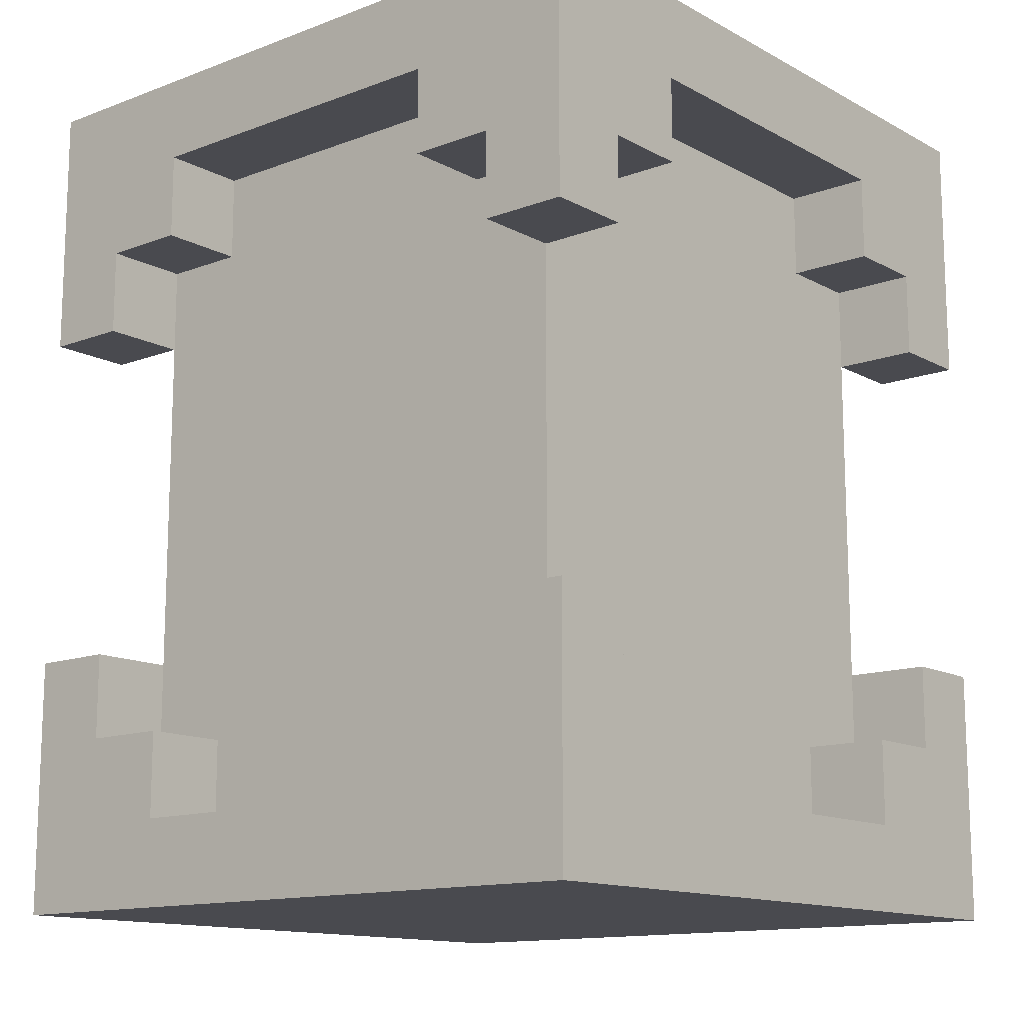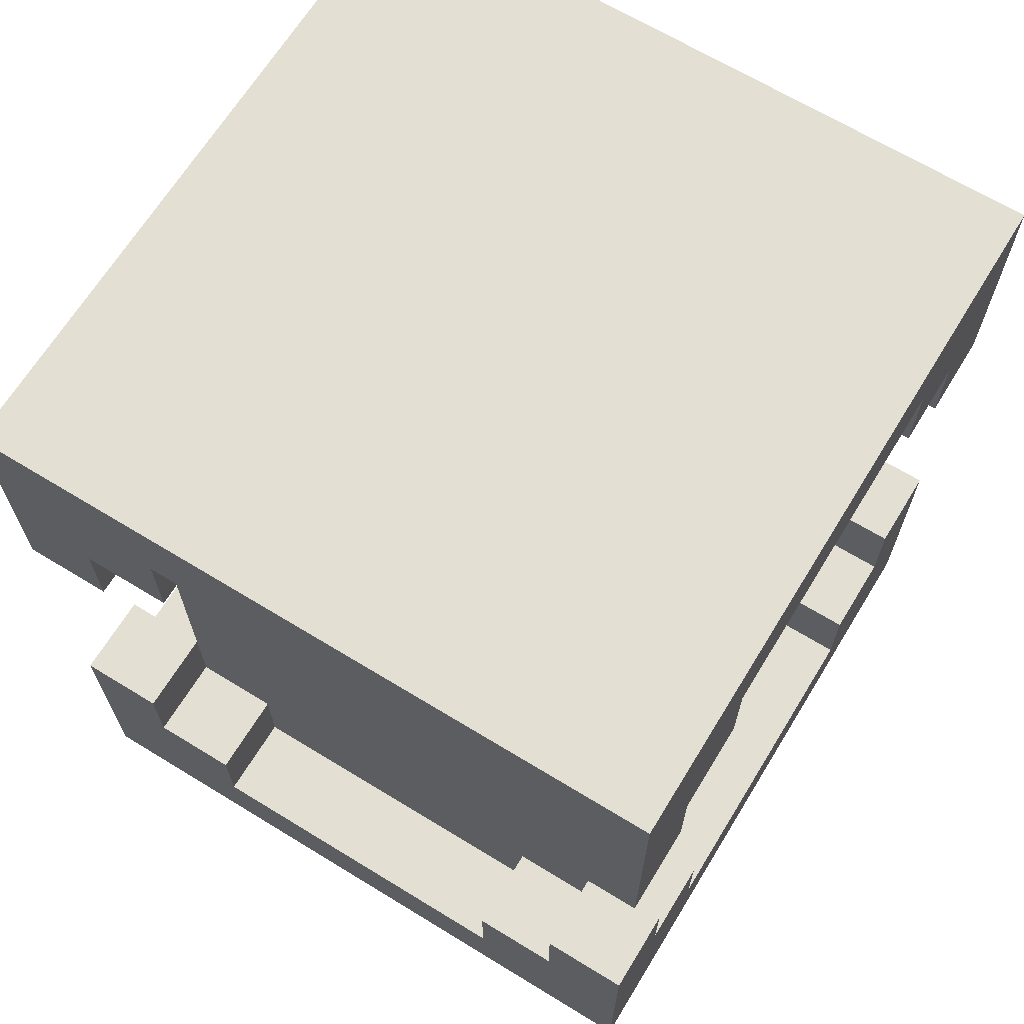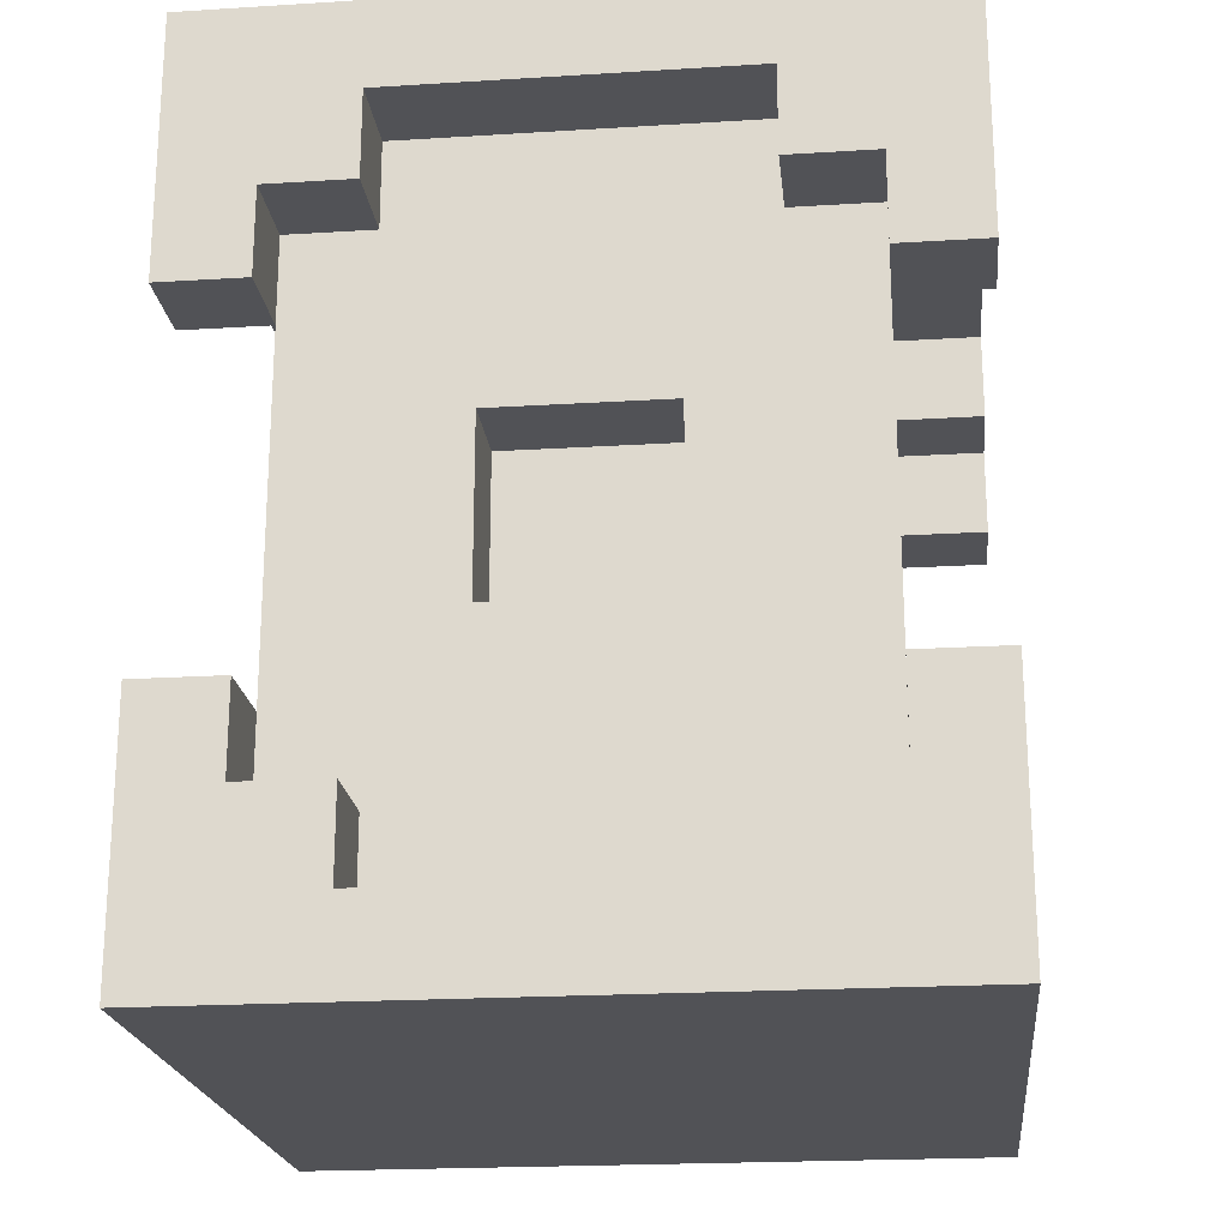
<metadata>
{"format":"obj","ext":"obj","renderer":"f3d","projection":"perspective","resolution":1024,"background":"white","views":[{"elev":-13.5,"azim":130.0,"up":"+Y"},{"elev":66.8,"azim":31.5,"up":"+Y"},{"elev":-21.2,"azim":-83.7,"up":"+Y"}]}
</metadata>
<code>
o
v -0.4 0 0.4
v -0.4 0 -0.4
v -0.4 0.1 0.2
v -0.4 0.1 -0.2
v -0.4 0.2 0.3
v -0.4 0.2 0.2
v -0.4 0.2 -0.2
v -0.4 0.2 -0.3
v -0.4 0.3 0.4
v -0.4 0.3 0.3
v -0.4 0.3 -0.3
v -0.4 0.3 -0.4
v -0.4 0.7 0.4
v -0.4 0.7 0.3
v -0.4 0.7 -0.3
v -0.4 0.7 -0.4
v -0.4 0.8 0.3
v -0.4 0.8 0.2
v -0.4 0.8 -0.2
v -0.4 0.8 -0.3
v -0.4 0.9 0.2
v -0.4 0.9 -0.2
v -0.4 1 0.4
v -0.4 1 -0.4
v -0.3 0.1 0.2
v -0.3 0.1 -0.2
v -0.3 0.2 0.3
v -0.3 0.2 0.2
v -0.3 0.2 -0.2
v -0.3 0.2 -0.3
v -0.3 0.3 0.3
v -0.3 0.3 -0.3
v -0.3 0.4 0.3
v -0.3 0.4 0.2
v -0.3 0.4 0.1
v -0.3 0.4 -0.1
v -0.3 0.4 -0.2
v -0.3 0.4 -0.3
v -0.3 0.5 0.3
v -0.3 0.5 0.2
v -0.3 0.5 -0.2
v -0.3 0.5 -0.3
v -0.3 0.6 0.1
v -0.3 0.6 -0.1
v -0.3 0.7 0.3
v -0.3 0.7 -0.3
v -0.3 0.8 0.3
v -0.3 0.8 0.2
v -0.3 0.8 -0.2
v -0.3 0.8 -0.3
v -0.3 0.9 0.2
v -0.3 0.9 -0.2
v -0.2 0.4 0.1
v -0.2 0.4 -0.1
v -0.2 0.6 0.1
v -0.2 0.6 -0.1
v 0.2 0.1 0.4
v 0.2 0.1 0.3
v 0.2 0.1 -0.3
v 0.2 0.1 -0.4
v 0.2 0.2 0.4
v 0.2 0.2 0.3
v 0.2 0.2 -0.3
v 0.2 0.2 -0.4
v 0.2 0.8 0.4
v 0.2 0.8 0.3
v 0.2 0.8 -0.3
v 0.2 0.8 -0.4
v 0.2 0.9 0.4
v 0.2 0.9 0.3
v 0.2 0.9 -0.3
v 0.2 0.9 -0.4
v 0.3 0.2 0.4
v 0.3 0.2 0.3
v 0.3 0.2 -0.3
v 0.3 0.2 -0.4
v 0.3 0.3 0.4
v 0.3 0.3 0.3
v 0.3 0.3 -0.3
v 0.3 0.3 -0.4
v 0.3 0.7 0.4
v 0.3 0.7 0.3
v 0.3 0.7 -0.3
v 0.3 0.7 -0.4
v 0.3 0.8 0.4
v 0.3 0.8 0.3
v 0.3 0.8 -0.3
v 0.3 0.8 -0.4
v -0.3 0.2 0.4
v -0.3 0.2 0.3
v -0.3 0.2 -0.3
v -0.3 0.2 -0.4
v -0.3 0.3 0.4
v -0.3 0.3 0.3
v -0.3 0.3 -0.3
v -0.3 0.3 -0.4
v -0.3 0.7 0.4
v -0.3 0.7 0.3
v -0.3 0.7 -0.3
v -0.3 0.7 -0.4
v -0.3 0.8 0.4
v -0.3 0.8 0.3
v -0.3 0.8 -0.3
v -0.3 0.8 -0.4
v -0.2 0.1 0.4
v -0.2 0.1 0.3
v -0.2 0.1 -0.3
v -0.2 0.1 -0.4
v -0.2 0.2 0.4
v -0.2 0.2 0.3
v -0.2 0.2 -0.3
v -0.2 0.2 -0.4
v -0.2 0.8 0.4
v -0.2 0.8 0.3
v -0.2 0.8 -0.3
v -0.2 0.8 -0.4
v -0.2 0.9 0.4
v -0.2 0.9 0.3
v -0.2 0.9 -0.3
v -0.2 0.9 -0.4
v 0.3 0.1 0.2
v 0.3 0.1 -0.2
v 0.3 0.2 0.3
v 0.3 0.2 0.2
v 0.3 0.2 -0.2
v 0.3 0.2 -0.3
v 0.3 0.3 0.3
v 0.3 0.3 -0.3
v 0.3 0.4 0.3
v 0.3 0.4 -0.3
v 0.3 0.5 0.3
v 0.3 0.5 -0.3
v 0.3 0.7 0.3
v 0.3 0.7 -0.3
v 0.3 0.8 0.3
v 0.3 0.8 0.2
v 0.3 0.8 -0.2
v 0.3 0.8 -0.3
v 0.3 0.9 0.2
v 0.3 0.9 -0.2
v 0.4 0 0.4
v 0.4 0 -0.4
v 0.4 0.1 0.2
v 0.4 0.1 -0.2
v 0.4 0.2 0.3
v 0.4 0.2 0.2
v 0.4 0.2 -0.2
v 0.4 0.2 -0.3
v 0.4 0.3 0.4
v 0.4 0.3 0.3
v 0.4 0.3 -0.3
v 0.4 0.3 -0.4
v 0.4 0.7 0.4
v 0.4 0.7 0.3
v 0.4 0.7 -0.3
v 0.4 0.7 -0.4
v 0.4 0.8 0.3
v 0.4 0.8 0.2
v 0.4 0.8 -0.2
v 0.4 0.8 -0.3
v 0.4 0.9 0.2
v 0.4 0.9 -0.2
v 0.4 1 0.4
v 0.4 1 -0.4
v -0.4 0 0.4
v -0.4 0.3 0.4
v -0.4 0.7 0.4
v -0.4 1 0.4
v -0.3 0.2 0.4
v -0.3 0.3 0.4
v -0.3 0.7 0.4
v -0.3 0.8 0.4
v -0.2 0.1 0.4
v -0.2 0.2 0.4
v -0.2 0.8 0.4
v -0.2 0.9 0.4
v 0.2 0.1 0.4
v 0.2 0.2 0.4
v 0.2 0.8 0.4
v 0.2 0.9 0.4
v 0.3 0.2 0.4
v 0.3 0.3 0.4
v 0.3 0.7 0.4
v 0.3 0.8 0.4
v 0.4 0 0.4
v 0.4 0.3 0.4
v 0.4 0.7 0.4
v 0.4 1 0.4
v -0.3 0.2 0.3
v -0.3 0.3 0.3
v -0.3 0.4 0.3
v -0.3 0.5 0.3
v -0.3 0.7 0.3
v -0.3 0.8 0.3
v -0.2 0.1 0.3
v -0.2 0.2 0.3
v -0.2 0.3 0.3
v -0.2 0.4 0.3
v -0.2 0.5 0.3
v -0.2 0.6 0.3
v -0.2 0.8 0.3
v -0.2 0.9 0.3
v -0.1 0.3 0.3
v -0.1 0.4 0.3
v -0.1 0.5 0.3
v -0.1 0.6 0.3
v 0.2 0.1 0.3
v 0.2 0.2 0.3
v 0.2 0.8 0.3
v 0.2 0.9 0.3
v 0.3 0.2 0.3
v 0.3 0.3 0.3
v 0.3 0.4 0.3
v 0.3 0.5 0.3
v 0.3 0.7 0.3
v 0.3 0.8 0.3
v -0.3 0.4 -0.1
v -0.3 0.6 -0.1
v -0.2 0.4 -0.1
v -0.2 0.6 -0.1
v -0.4 0.1 -0.2
v -0.4 0.2 -0.2
v -0.4 0.8 -0.2
v -0.4 0.9 -0.2
v -0.3 0.1 -0.2
v -0.3 0.2 -0.2
v -0.3 0.8 -0.2
v -0.3 0.9 -0.2
v 0.3 0.1 -0.2
v 0.3 0.2 -0.2
v 0.3 0.8 -0.2
v 0.3 0.9 -0.2
v 0.4 0.1 -0.2
v 0.4 0.2 -0.2
v 0.4 0.8 -0.2
v 0.4 0.9 -0.2
v -0.4 0.2 -0.3
v -0.4 0.3 -0.3
v -0.4 0.7 -0.3
v -0.4 0.8 -0.3
v -0.3 0.2 -0.3
v -0.3 0.3 -0.3
v -0.3 0.7 -0.3
v -0.3 0.8 -0.3
v 0.3 0.2 -0.3
v 0.3 0.3 -0.3
v 0.3 0.7 -0.3
v 0.3 0.8 -0.3
v 0.4 0.2 -0.3
v 0.4 0.3 -0.3
v 0.4 0.7 -0.3
v 0.4 0.8 -0.3
v -0.4 0.2 0.3
v -0.4 0.3 0.3
v -0.4 0.7 0.3
v -0.4 0.8 0.3
v -0.3 0.2 0.3
v -0.3 0.3 0.3
v -0.3 0.7 0.3
v -0.3 0.8 0.3
v 0.3 0.2 0.3
v 0.3 0.3 0.3
v 0.3 0.7 0.3
v 0.3 0.8 0.3
v 0.4 0.2 0.3
v 0.4 0.3 0.3
v 0.4 0.7 0.3
v 0.4 0.8 0.3
v -0.4 0.1 0.2
v -0.4 0.2 0.2
v -0.4 0.8 0.2
v -0.4 0.9 0.2
v -0.3 0.1 0.2
v -0.3 0.2 0.2
v -0.3 0.8 0.2
v -0.3 0.9 0.2
v 0.3 0.1 0.2
v 0.3 0.2 0.2
v 0.3 0.8 0.2
v 0.3 0.9 0.2
v 0.4 0.1 0.2
v 0.4 0.2 0.2
v 0.4 0.8 0.2
v 0.4 0.9 0.2
v -0.3 0.4 0.1
v -0.3 0.6 0.1
v -0.2 0.4 0.1
v -0.2 0.6 0.1
v -0.3 0.2 -0.3
v -0.3 0.3 -0.3
v -0.3 0.4 -0.3
v -0.3 0.5 -0.3
v -0.3 0.7 -0.3
v -0.3 0.8 -0.3
v -0.2 0.1 -0.3
v -0.2 0.2 -0.3
v -0.2 0.3 -0.3
v -0.2 0.4 -0.3
v -0.2 0.5 -0.3
v -0.2 0.6 -0.3
v -0.2 0.8 -0.3
v -0.2 0.9 -0.3
v -0.1 0.3 -0.3
v -0.1 0.4 -0.3
v -0.1 0.5 -0.3
v -0.1 0.6 -0.3
v 0.2 0.1 -0.3
v 0.2 0.2 -0.3
v 0.2 0.8 -0.3
v 0.2 0.9 -0.3
v 0.3 0.2 -0.3
v 0.3 0.3 -0.3
v 0.3 0.4 -0.3
v 0.3 0.5 -0.3
v 0.3 0.7 -0.3
v 0.3 0.8 -0.3
v -0.4 0 -0.4
v -0.4 0.3 -0.4
v -0.4 0.7 -0.4
v -0.4 1 -0.4
v -0.3 0.2 -0.4
v -0.3 0.3 -0.4
v -0.3 0.7 -0.4
v -0.3 0.8 -0.4
v -0.2 0.1 -0.4
v -0.2 0.2 -0.4
v -0.2 0.8 -0.4
v -0.2 0.9 -0.4
v 0.2 0.1 -0.4
v 0.2 0.2 -0.4
v 0.2 0.8 -0.4
v 0.2 0.9 -0.4
v 0.3 0.2 -0.4
v 0.3 0.3 -0.4
v 0.3 0.7 -0.4
v 0.3 0.8 -0.4
v 0.4 0 -0.4
v 0.4 0.3 -0.4
v 0.4 0.7 -0.4
v 0.4 1 -0.4
v -0.4 0 0.4
v 0.4 0 0.4
v -0.4 0 -0.4
v 0.4 0 -0.4
v -0.3 0.6 0.1
v -0.2 0.6 0.1
v -0.3 0.6 -0.1
v -0.2 0.6 -0.1
v -0.4 0.7 0.4
v -0.3 0.7 0.4
v 0.3 0.7 0.4
v 0.4 0.7 0.4
v -0.4 0.7 0.3
v -0.3 0.7 0.3
v 0.3 0.7 0.3
v 0.4 0.7 0.3
v -0.4 0.7 -0.3
v -0.3 0.7 -0.3
v 0.3 0.7 -0.3
v 0.4 0.7 -0.3
v -0.4 0.7 -0.4
v -0.3 0.7 -0.4
v 0.3 0.7 -0.4
v 0.4 0.7 -0.4
v -0.3 0.8 0.4
v -0.2 0.8 0.4
v 0.2 0.8 0.4
v 0.3 0.8 0.4
v -0.4 0.8 0.3
v -0.3 0.8 0.3
v -0.2 0.8 0.3
v 0.2 0.8 0.3
v 0.3 0.8 0.3
v 0.4 0.8 0.3
v -0.4 0.8 0.2
v -0.3 0.8 0.2
v 0.3 0.8 0.2
v 0.4 0.8 0.2
v -0.4 0.8 -0.2
v -0.3 0.8 -0.2
v 0.3 0.8 -0.2
v 0.4 0.8 -0.2
v -0.4 0.8 -0.3
v -0.3 0.8 -0.3
v -0.2 0.8 -0.3
v 0.2 0.8 -0.3
v 0.3 0.8 -0.3
v 0.4 0.8 -0.3
v -0.3 0.8 -0.4
v -0.2 0.8 -0.4
v 0.2 0.8 -0.4
v 0.3 0.8 -0.4
v -0.2 0.9 0.4
v 0.2 0.9 0.4
v -0.2 0.9 0.3
v 0.2 0.9 0.3
v -0.4 0.9 0.2
v -0.3 0.9 0.2
v 0.3 0.9 0.2
v 0.4 0.9 0.2
v -0.4 0.9 -0.2
v -0.3 0.9 -0.2
v 0.3 0.9 -0.2
v 0.4 0.9 -0.2
v -0.2 0.9 -0.3
v 0.2 0.9 -0.3
v -0.2 0.9 -0.4
v 0.2 0.9 -0.4
v -0.2 0.1 0.4
v 0.2 0.1 0.4
v -0.2 0.1 0.3
v 0.2 0.1 0.3
v -0.4 0.1 0.2
v -0.3 0.1 0.2
v 0.3 0.1 0.2
v 0.4 0.1 0.2
v -0.4 0.1 -0.2
v -0.3 0.1 -0.2
v 0.3 0.1 -0.2
v 0.4 0.1 -0.2
v -0.2 0.1 -0.3
v 0.2 0.1 -0.3
v -0.2 0.1 -0.4
v 0.2 0.1 -0.4
v -0.3 0.2 0.4
v -0.2 0.2 0.4
v 0.2 0.2 0.4
v 0.3 0.2 0.4
v -0.4 0.2 0.3
v -0.3 0.2 0.3
v -0.2 0.2 0.3
v 0.2 0.2 0.3
v 0.3 0.2 0.3
v 0.4 0.2 0.3
v -0.4 0.2 0.2
v -0.3 0.2 0.2
v 0.3 0.2 0.2
v 0.4 0.2 0.2
v -0.4 0.2 -0.2
v -0.3 0.2 -0.2
v 0.3 0.2 -0.2
v 0.4 0.2 -0.2
v -0.4 0.2 -0.3
v -0.3 0.2 -0.3
v -0.2 0.2 -0.3
v 0.2 0.2 -0.3
v 0.3 0.2 -0.3
v 0.4 0.2 -0.3
v -0.3 0.2 -0.4
v -0.2 0.2 -0.4
v 0.2 0.2 -0.4
v 0.3 0.2 -0.4
v -0.4 0.3 0.4
v -0.3 0.3 0.4
v 0.3 0.3 0.4
v 0.4 0.3 0.4
v -0.4 0.3 0.3
v -0.3 0.3 0.3
v 0.3 0.3 0.3
v 0.4 0.3 0.3
v -0.4 0.3 -0.3
v -0.3 0.3 -0.3
v 0.3 0.3 -0.3
v 0.4 0.3 -0.3
v -0.4 0.3 -0.4
v -0.3 0.3 -0.4
v 0.3 0.3 -0.4
v 0.4 0.3 -0.4
v -0.3 0.4 0.1
v -0.2 0.4 0.1
v -0.3 0.4 -0.1
v -0.2 0.4 -0.1
v -0.4 1 0.4
v 0.4 1 0.4
v -0.2 1 0.3
v -0.1 1 0.3
v -0.2 1 0.2
v -0.1 1 0.2
v 0 1 0.2
v 0.1 1 0.2
v 0.2 1 0.2
v 0.3 1 0.2
v -0.2 1 0.1
v -0.1 1 0.1
v 0 1 0.1
v 0.1 1 0.1
v 0.2 1 0.1
v 0.3 1 0.1
v -0.2 1 0
v -0.1 1 0
v 0.1 1 0
v 0.2 1 0
v -0.3 1 -0.1
v -0.2 1 -0.1
v -0.1 1 -0.1
v 0 1 -0.1
v 0.1 1 -0.1
v 0.2 1 -0.1
v -0.3 1 -0.2
v -0.2 1 -0.2
v -0.1 1 -0.2
v 0 1 -0.2
v 0.1 1 -0.2
v 0.2 1 -0.2
v 0.1 1 -0.3
v 0.2 1 -0.3
v -0.4 1 -0.4
v 0.4 1 -0.4
f 3 2 1
f 4 2 3
f 5 3 1
f 6 3 5
f 7 2 4
f 8 2 7
f 9 5 1
f 10 5 9
f 11 2 8
f 12 2 11
f 17 14 13
f 20 16 15
f 21 18 17
f 22 20 19
f 23 21 17
f 23 22 21
f 23 17 13
f 24 20 22
f 24 22 23
f 24 16 20
f 28 26 25
f 29 26 28
f 31 28 27
f 31 30 29
f 31 29 28
f 32 30 31
f 33 32 31
f 34 32 33
f 35 32 34
f 36 32 35
f 37 32 36
f 38 32 37
f 39 34 33
f 40 35 34
f 40 34 39
f 41 38 37
f 41 37 36
f 42 38 41
f 43 35 40
f 43 40 39
f 44 42 41
f 44 41 36
f 45 43 39
f 45 44 43
f 46 42 44
f 46 44 45
f 47 46 45
f 48 46 47
f 49 46 48
f 50 46 49
f 51 49 48
f 52 49 51
f 55 54 53
f 56 54 55
f 61 58 57
f 62 58 61
f 63 60 59
f 64 60 63
f 69 66 65
f 70 66 69
f 71 68 67
f 72 68 71
f 77 74 73
f 78 74 77
f 79 76 75
f 80 76 79
f 85 82 81
f 86 82 85
f 87 84 83
f 88 84 87
f 89 90 93
f 93 90 94
f 91 92 95
f 95 92 96
f 97 98 101
f 101 98 102
f 99 100 103
f 103 100 104
f 105 106 109
f 109 106 110
f 107 108 111
f 111 108 112
f 113 114 117
f 117 114 118
f 115 116 119
f 119 116 120
f 121 122 124
f 124 122 125
f 123 124 127
f 125 126 127
f 124 125 127
f 127 126 128
f 127 128 129
f 129 128 130
f 129 130 131
f 131 130 132
f 131 132 133
f 133 132 134
f 133 134 135
f 135 134 136
f 136 134 137
f 137 134 138
f 136 137 139
f 139 137 140
f 141 142 143
f 143 142 144
f 141 143 145
f 145 143 146
f 144 142 147
f 147 142 148
f 141 145 149
f 149 145 150
f 148 142 151
f 151 142 152
f 153 154 157
f 155 156 160
f 157 158 161
f 159 160 162
f 157 161 163
f 161 162 163
f 153 157 163
f 162 160 164
f 163 162 164
f 160 156 164
f 169 166 165
f 170 166 169
f 171 168 167
f 172 168 171
f 173 169 165
f 174 169 173
f 175 168 172
f 176 168 175
f 177 173 165
f 180 168 176
f 181 178 177
f 184 180 179
f 185 182 181
f 185 177 165
f 185 181 177
f 186 182 185
f 187 184 183
f 188 180 184
f 188 184 187
f 188 168 180
f 196 190 189
f 196 191 190
f 197 191 196
f 198 192 191
f 198 191 197
f 199 194 193
f 199 192 198
f 199 193 192
f 200 194 199
f 201 194 200
f 203 198 197
f 203 196 195
f 203 197 196
f 203 200 199
f 203 199 198
f 204 200 203
f 205 200 204
f 206 202 201
f 206 200 205
f 206 201 200
f 207 204 203
f 207 203 195
f 208 204 207
f 209 202 206
f 209 206 205
f 210 202 209
f 211 204 208
f 212 204 211
f 213 205 204
f 213 204 212
f 214 209 205
f 214 205 213
f 215 209 214
f 216 209 215
f 219 218 217
f 220 218 219
f 225 222 221
f 226 222 225
f 227 224 223
f 228 224 227
f 233 230 229
f 234 230 233
f 235 232 231
f 236 232 235
f 241 238 237
f 242 238 241
f 243 240 239
f 244 240 243
f 249 246 245
f 250 246 249
f 251 248 247
f 252 248 251
f 253 254 257
f 257 254 258
f 255 256 259
f 259 256 260
f 261 262 265
f 265 262 266
f 263 264 267
f 267 264 268
f 269 270 273
f 273 270 274
f 271 272 275
f 275 272 276
f 277 278 281
f 281 278 282
f 279 280 283
f 283 280 284
f 285 286 287
f 287 286 288
f 289 290 296
f 290 291 296
f 296 291 297
f 291 292 298
f 297 291 298
f 293 294 299
f 298 292 299
f 292 293 299
f 299 294 300
f 300 294 301
f 297 298 303
f 295 296 303
f 296 297 303
f 299 300 303
f 298 299 303
f 303 300 304
f 304 300 305
f 301 302 306
f 305 300 306
f 300 301 306
f 303 304 307
f 295 303 307
f 307 304 308
f 306 302 309
f 305 306 309
f 309 302 310
f 308 304 311
f 311 304 312
f 304 305 313
f 312 304 313
f 305 309 314
f 313 305 314
f 314 309 315
f 315 309 316
f 317 318 321
f 321 318 322
f 319 320 323
f 323 320 324
f 317 321 325
f 325 321 326
f 324 320 327
f 327 320 328
f 317 325 329
f 328 320 332
f 329 330 333
f 331 332 336
f 333 334 337
f 317 329 337
f 329 333 337
f 337 334 338
f 335 336 339
f 336 332 340
f 339 336 340
f 332 320 340
f 343 342 341
f 344 342 343
f 347 346 345
f 348 346 347
f 353 350 349
f 354 350 353
f 355 352 351
f 356 352 355
f 361 358 357
f 362 358 361
f 363 360 359
f 364 360 363
f 370 366 365
f 371 366 370
f 372 368 367
f 373 368 372
f 375 370 369
f 376 370 375
f 377 374 373
f 378 374 377
f 383 380 379
f 384 380 383
f 387 382 381
f 388 382 387
f 389 385 384
f 390 385 389
f 391 387 386
f 392 387 391
f 395 394 393
f 396 394 395
f 401 398 397
f 402 398 401
f 403 400 399
f 404 400 403
f 407 406 405
f 408 406 407
f 409 410 411
f 411 410 412
f 413 414 417
f 417 414 418
f 415 416 419
f 419 416 420
f 421 422 423
f 423 422 424
f 425 426 430
f 430 426 431
f 427 428 432
f 432 428 433
f 429 430 435
f 435 430 436
f 433 434 437
f 437 434 438
f 439 440 443
f 443 440 444
f 441 442 447
f 447 442 448
f 444 445 449
f 449 445 450
f 446 447 451
f 451 447 452
f 453 454 457
f 457 454 458
f 455 456 459
f 459 456 460
f 461 462 465
f 465 462 466
f 463 464 467
f 467 464 468
f 469 470 471
f 471 470 472
f 473 474 475
f 475 474 476
f 473 475 477
f 475 476 477
f 476 474 478
f 477 476 478
f 478 474 479
f 479 474 480
f 480 474 481
f 481 474 482
f 473 477 483
f 477 478 483
f 478 479 483
f 483 479 484
f 479 480 485
f 484 479 485
f 480 481 486
f 485 480 486
f 481 482 487
f 486 481 487
f 482 474 488
f 487 482 488
f 483 484 489
f 473 483 489
f 486 487 490
f 489 484 490
f 485 486 490
f 487 488 490
f 484 485 490
f 490 488 491
f 491 488 492
f 473 489 493
f 489 490 493
f 490 491 493
f 493 491 494
f 494 491 495
f 495 491 496
f 491 492 497
f 496 491 497
f 492 488 498
f 497 492 498
f 473 493 499
f 493 494 499
f 494 495 500
f 499 494 500
f 495 496 501
f 500 495 501
f 496 497 502
f 501 496 502
f 497 498 502
f 502 498 503
f 498 488 504
f 503 498 504
f 500 501 505
f 499 500 505
f 503 504 505
f 501 502 505
f 502 503 505
f 504 488 506
f 505 504 506
f 499 505 507
f 473 499 507
f 505 506 507
f 506 488 508
f 507 506 508
f 488 474 508

</code>
